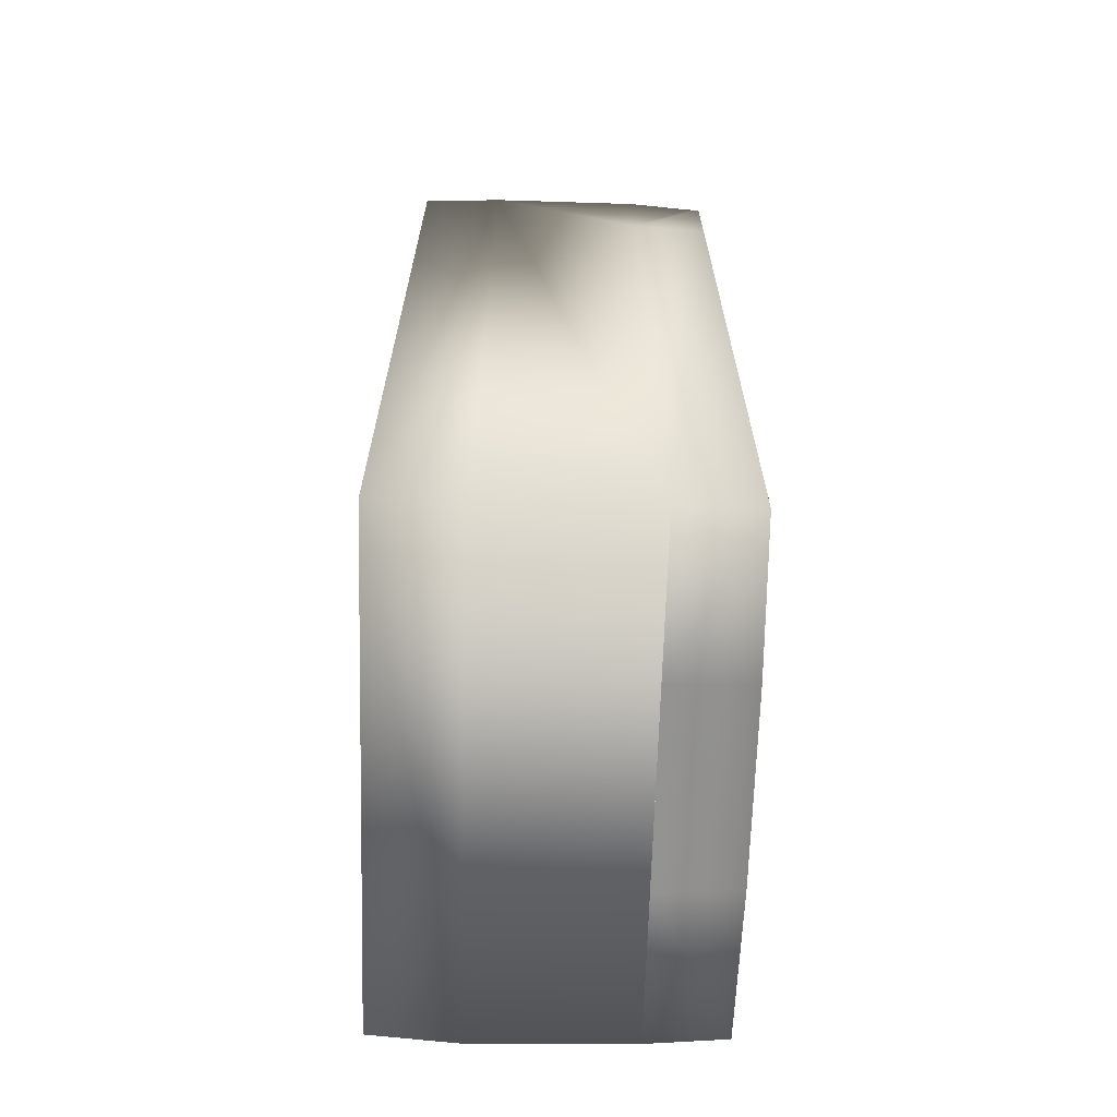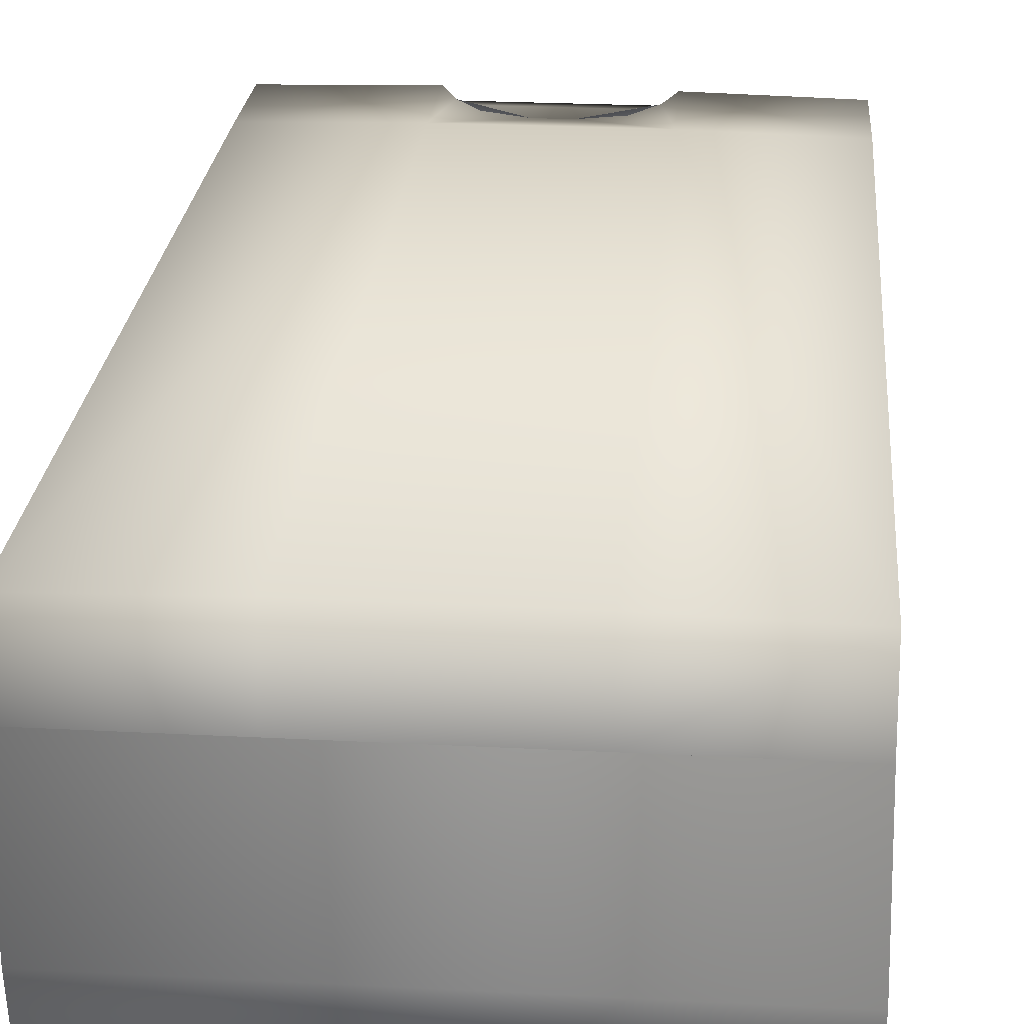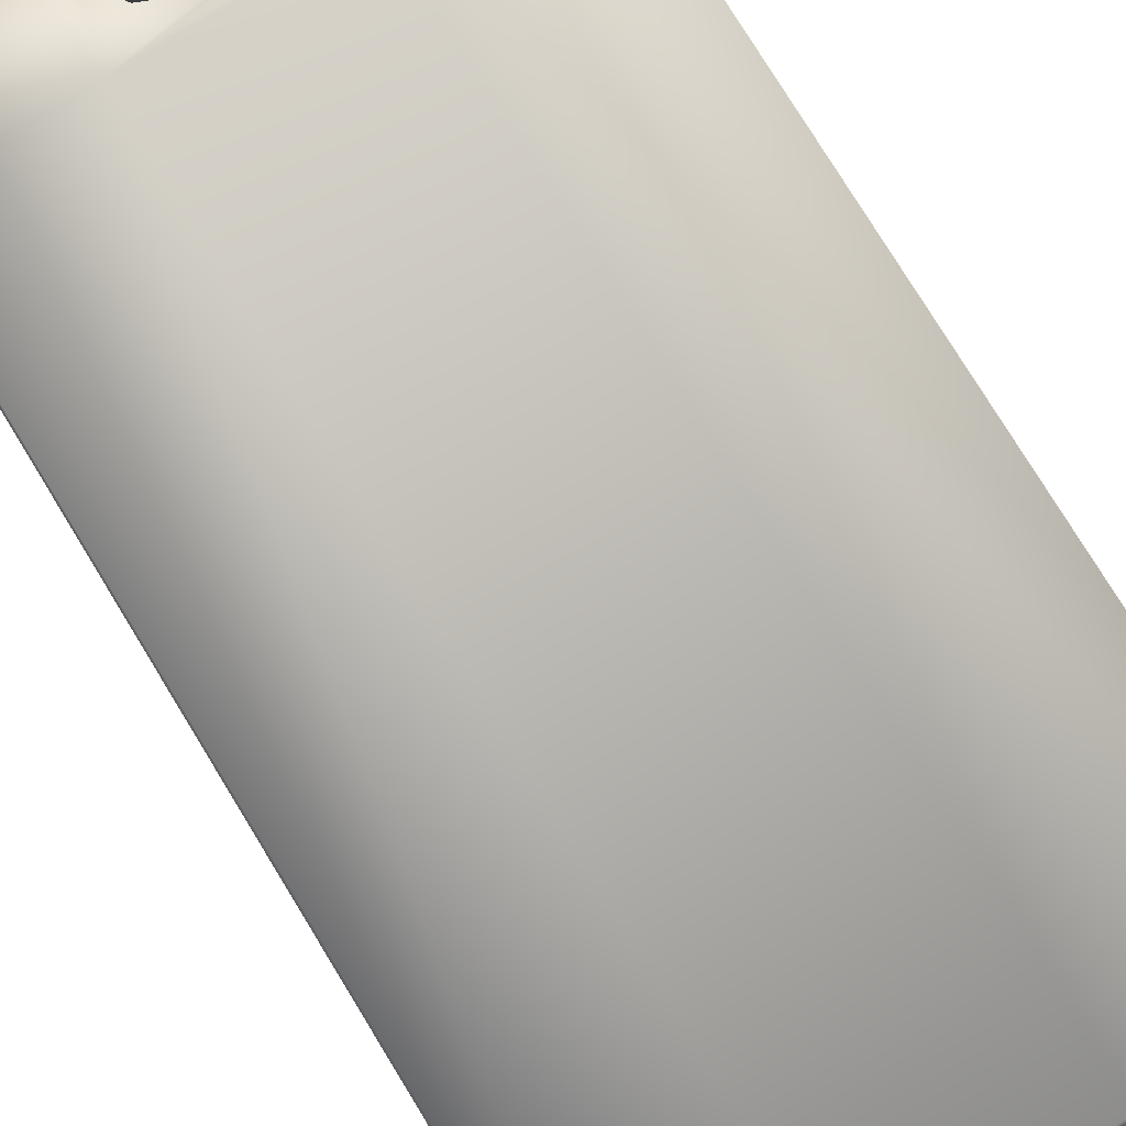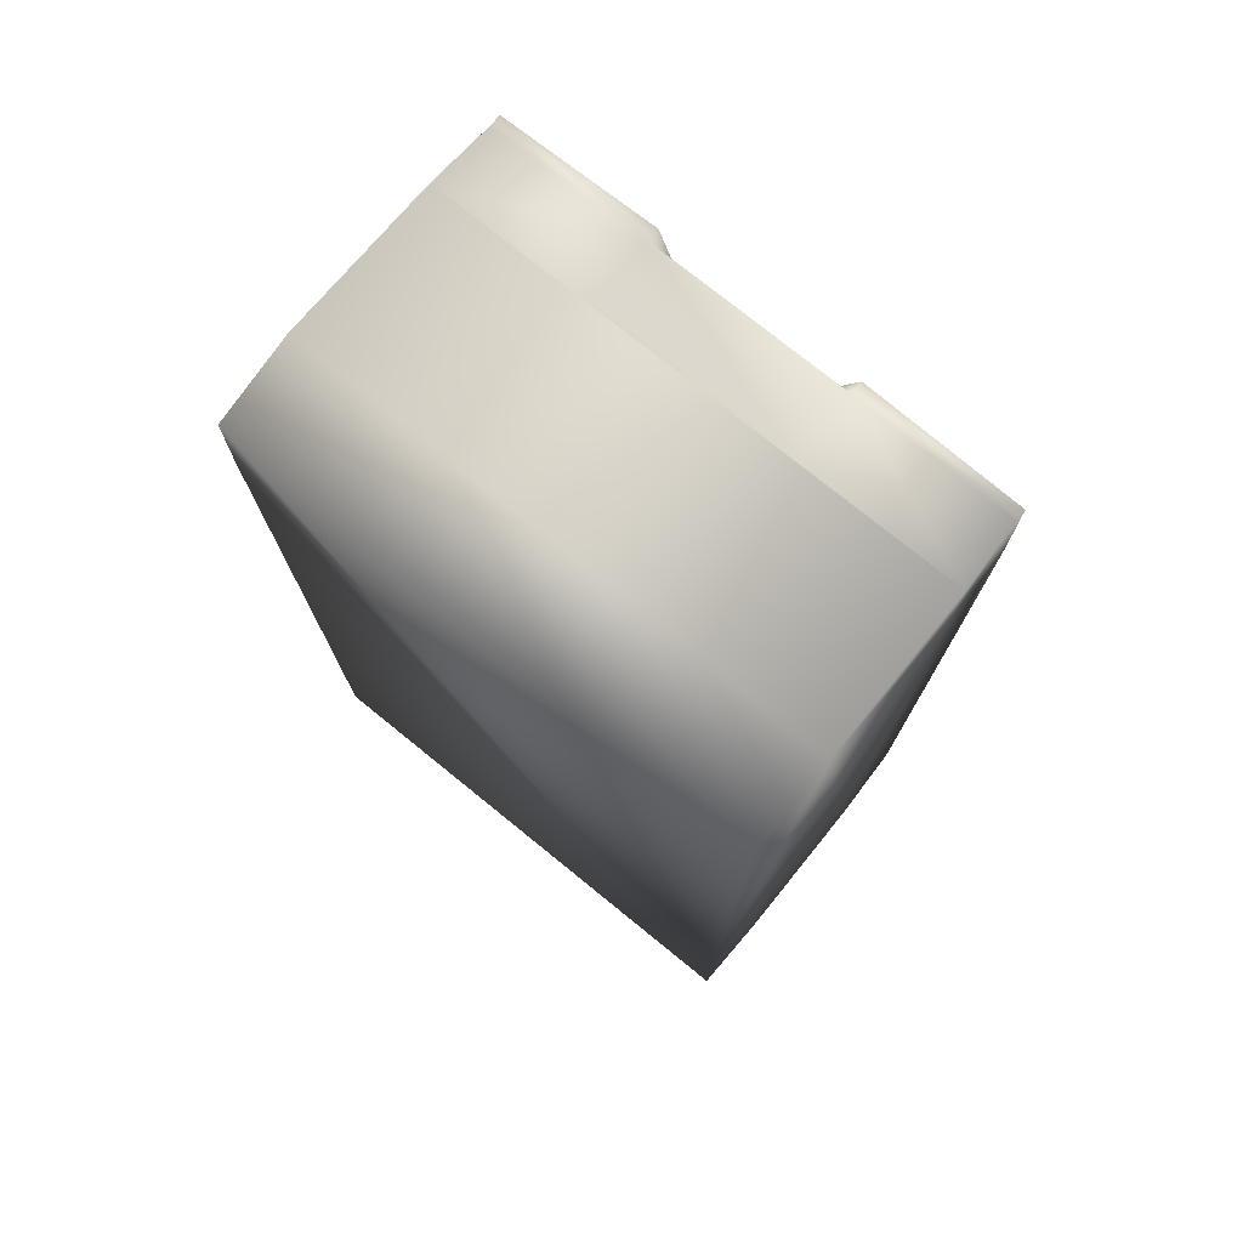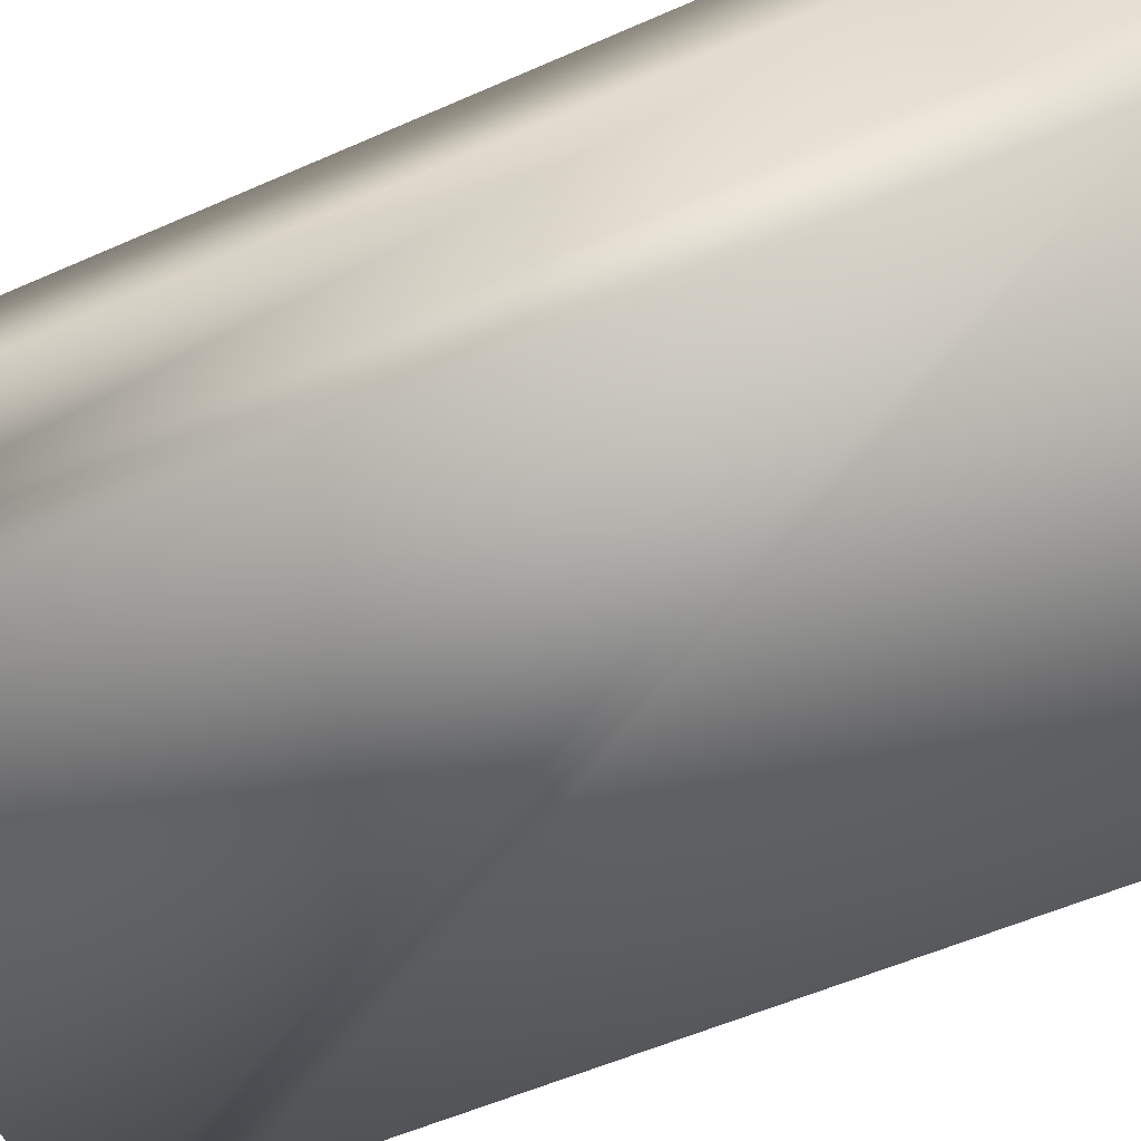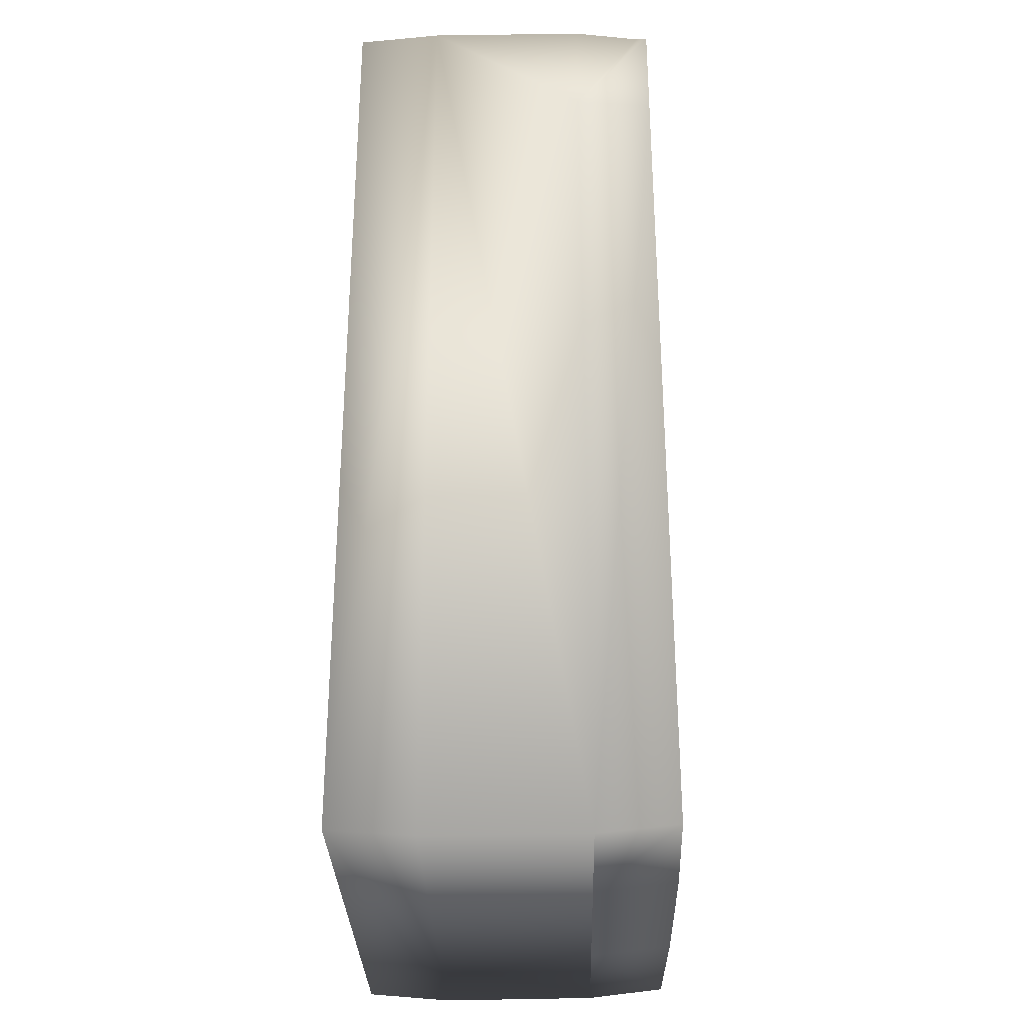
<metadata>
{"format":"obj","ext":"obj","renderer":"f3d","projection":"perspective","resolution":1024,"background":"white","views":[{"elev":-66.5,"azim":-91.7,"up":"+Y"},{"elev":24.8,"azim":4.9,"up":"+Z"},{"elev":78.2,"azim":-31.5,"up":"+Z"},{"elev":75.9,"azim":-141.0,"up":"+Y"},{"elev":-53.8,"azim":-64.6,"up":"+Z"},{"elev":-30.3,"azim":-88.5,"up":"+Y"}]}
</metadata>
<code>
g ammo_9mm_LOD1
v -0.004162 0.007865 1.05e-05
v 0.004162 0.007865 1.05e-05
v 0.00424 0.007971 0.001418
v -0.0042 0.007971 0.001418
v -0.0042 0.007953 0.004051
v 0.004178 0.007953 0.004051
v -0.001636 0.007953 0.004051
v -0.001599 0.007831 0.005204
v -0.004147 0.007831 0.005162
v -0.001598 0.007827 0.005413
v -0.004144 0.007827 0.005359
v 0.001599 0.007831 0.005204
v -0.001345 0.007215 0.005339
v 0.001636 0.007953 0.004051
v 0.004136 0.007831 0.005162
v 0.001598 0.007827 0.005413
v 0.004133 0.007827 0.005359
v 0.001388 0.007215 0.005339
v -0.0009726 0.006709 0.005346
v 0.0009726 0.006666 0.005346
v -0.0002883 0.006415 0.005356
v 0.0002883 0.006415 0.005356
v -0.001345 0.007215 0.005418
v -0.001598 0.007827 0.005413
v -0.001599 0.007831 0.005204
v -0.001345 0.007215 0.005339
v -0.0009726 0.006709 0.005346
v -0.0009726 0.006709 0.005425
v -0.0002883 0.006415 0.005356
v -0.0002883 0.006415 0.005435
v 0.0002883 0.006415 0.005435
v 0.0002883 0.006415 0.005356
v 0.0009726 0.006666 0.005425
v 0.0009726 0.006666 0.005346
v 0.001388 0.007215 0.005418
v 0.001388 0.007215 0.005339
v 0.001599 0.007831 0.005204
v 0.001598 0.007827 0.005413
v -0.004162 -0.007865 1.05e-05
v 0.004211 -0.007865 1.05e-05
v 0.004211 0.006189 1.05e-05
v 0.004162 0.007865 1.05e-05
v -0.004162 0.007865 1.05e-05
v -0.0042 0.007971 0.001418
v -0.0042 -0.007983 0.001418
v -0.0042 -0.007974 0.004051
v -0.0042 0.006259 0.004051
v -0.0042 0.007953 0.004051
v -0.004147 0.007831 0.005162
v -0.004144 0.007827 0.005359
v -0.004162 0.00616 0.005359
v -0.004162 -0.007827 0.005359
v -0.001622 0.00616 0.005416
v -0.001598 0.007827 0.005413
v -0.001622 -0.007827 0.005416
v 0.001622 0.00616 0.005416
v 0.001622 -0.007827 0.005416
v -0.001345 0.007215 0.005418
v 0.004162 -0.007827 0.005359
v -0.0002883 0.006415 0.005435
v -0.0009726 0.006709 0.005425
v 0.0002883 0.006415 0.005435
v 0.001388 0.007215 0.005418
v 0.0009726 0.006666 0.005425
v 0.001598 0.007827 0.005413
v 0.004162 0.00616 0.005359
v 0.004133 0.007827 0.005359
v 0.004178 -0.007974 0.004051
v 0.004178 0.006259 0.004051
v 0.004136 0.007831 0.005162
v 0.004178 0.007953 0.004051
v 0.00424 0.006273 0.001418
v 0.00424 -0.007983 0.001418
v 0.004211 -0.007865 1.05e-05
v 0.00424 0.007971 0.001418
v 0.004211 0.006189 1.05e-05
v 0.004162 0.007865 1.05e-05
v -0.004162 -0.007865 1.05e-05
v 0.00424 -0.007983 0.001418
v 0.004211 -0.007865 1.05e-05
v -0.0042 -0.007983 0.001418
v 0.004178 -0.007974 0.004051
v -0.0042 -0.007974 0.004051
v 0.001636 -0.007974 0.004051
v 0.004162 -0.007827 0.005359
v 0.001622 -0.007827 0.005416
v -0.001636 -0.007974 0.004051
v -0.004162 -0.007827 0.005359
v -0.001622 -0.007827 0.005416
g ammo_9mm_LOD1_0
f 3 2 1
f 4 3 1
f 3 4 5
f 5 6 3
f 5 7 6
f 8 7 5
f 9 8 5
f 10 8 9
f 11 10 9
f 8 12 7
f 12 8 13
f 7 14 6
f 12 14 7
f 14 12 6
f 12 15 6
f 12 16 15
f 16 17 15
f 18 12 13
f 18 13 19
f 20 18 19
f 20 19 21
f 22 20 21
f 25 24 23
f 26 25 23
f 27 26 23
f 28 27 23
f 29 27 28
f 30 29 28
f 29 30 31
f 32 29 31
f 32 31 33
f 34 32 33
f 34 33 35
f 36 34 35
f 37 36 35
f 38 37 35
f 41 40 39
f 39 42 41
f 39 43 42
f 44 43 39
f 45 44 39
f 44 45 46
f 46 47 44
f 47 48 44
f 49 48 47
f 50 49 47
f 51 47 46
f 51 50 47
f 52 51 46
f 51 52 53
f 50 51 54
f 51 53 54
f 52 55 53
f 56 53 55
f 57 56 55
f 58 54 53
f 57 59 56
f 58 53 60
f 61 58 60
f 62 60 53
f 56 62 53
f 56 63 62
f 63 64 62
f 56 65 63
f 59 66 56
f 56 66 65
f 66 67 65
f 66 59 68
f 67 66 69
f 69 66 68
f 70 67 69
f 71 70 69
f 72 69 68
f 72 71 69
f 68 73 72
f 72 73 74
f 72 75 71
f 76 72 74
f 75 72 76
f 77 75 76
f 80 79 78
f 79 81 78
f 81 79 82
f 82 83 81
f 82 84 83
f 82 85 84
f 85 86 84
f 84 87 83
f 84 86 87
f 88 83 87
f 86 89 87
f 89 88 87

</code>
